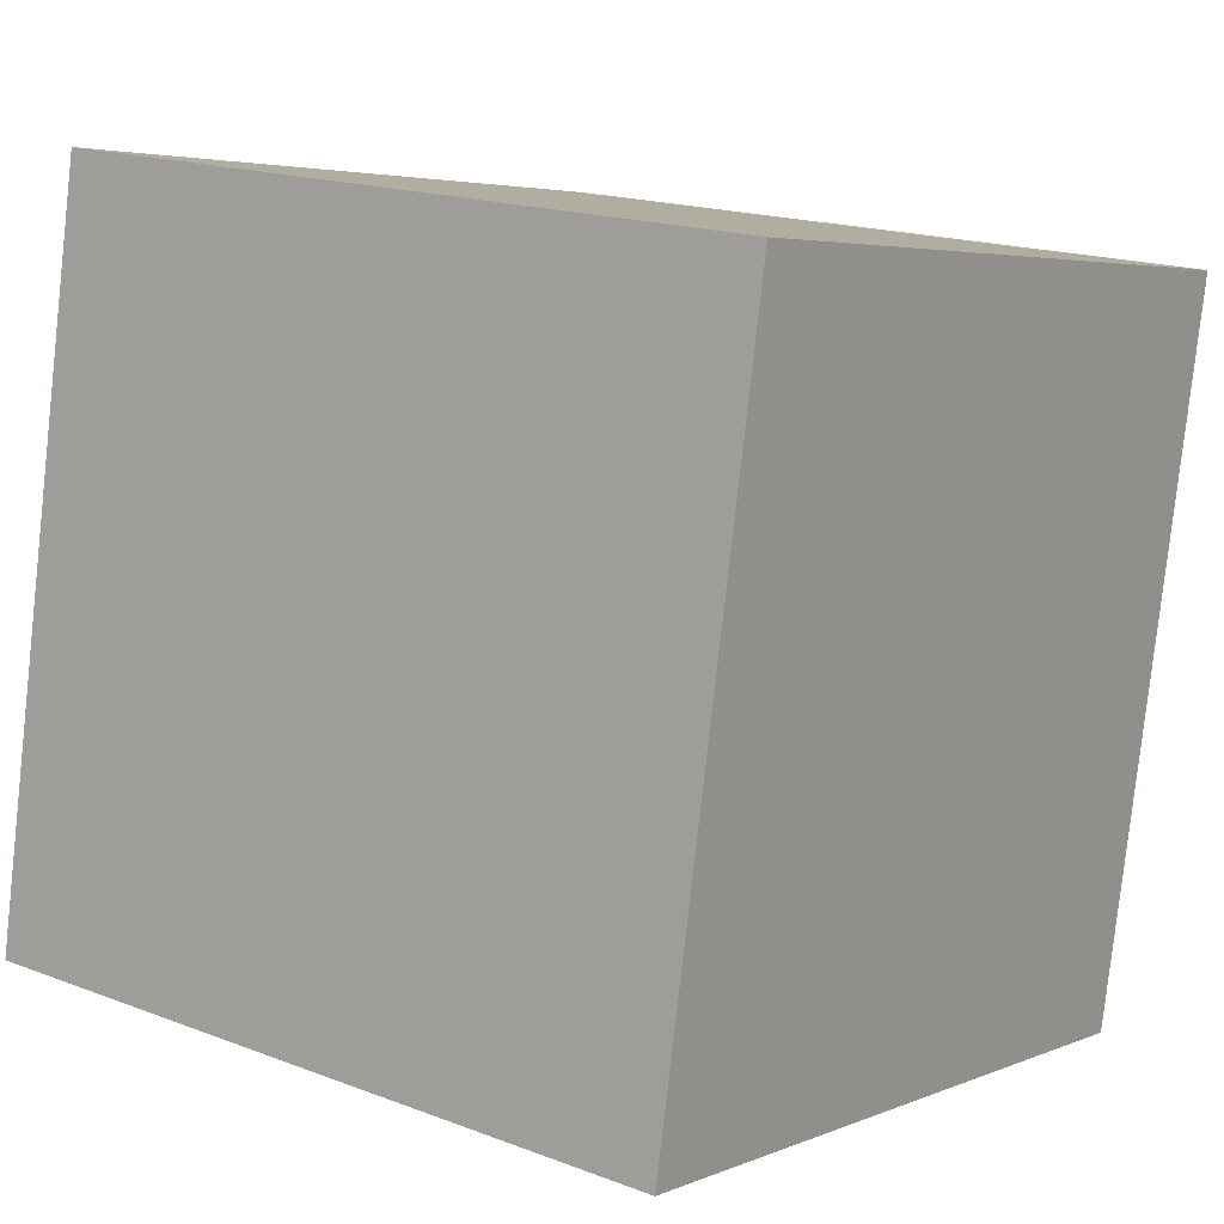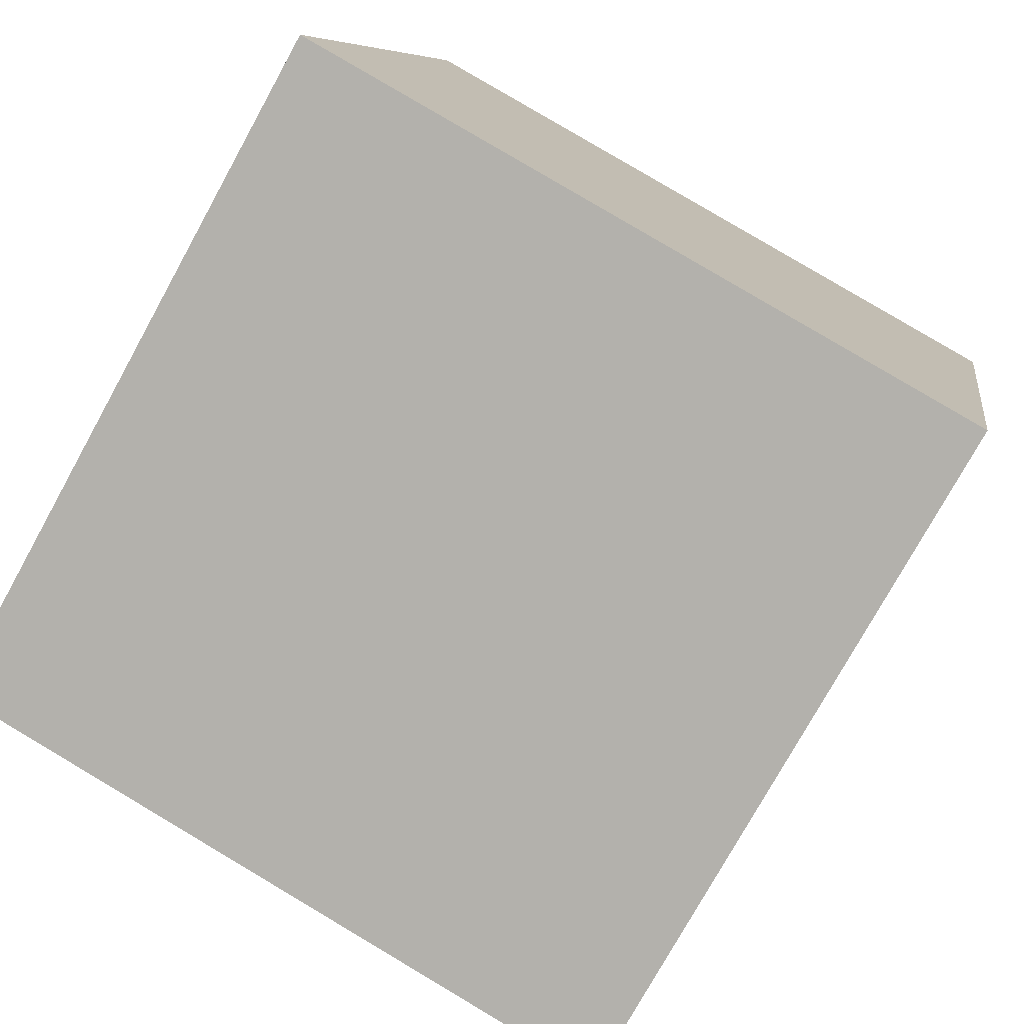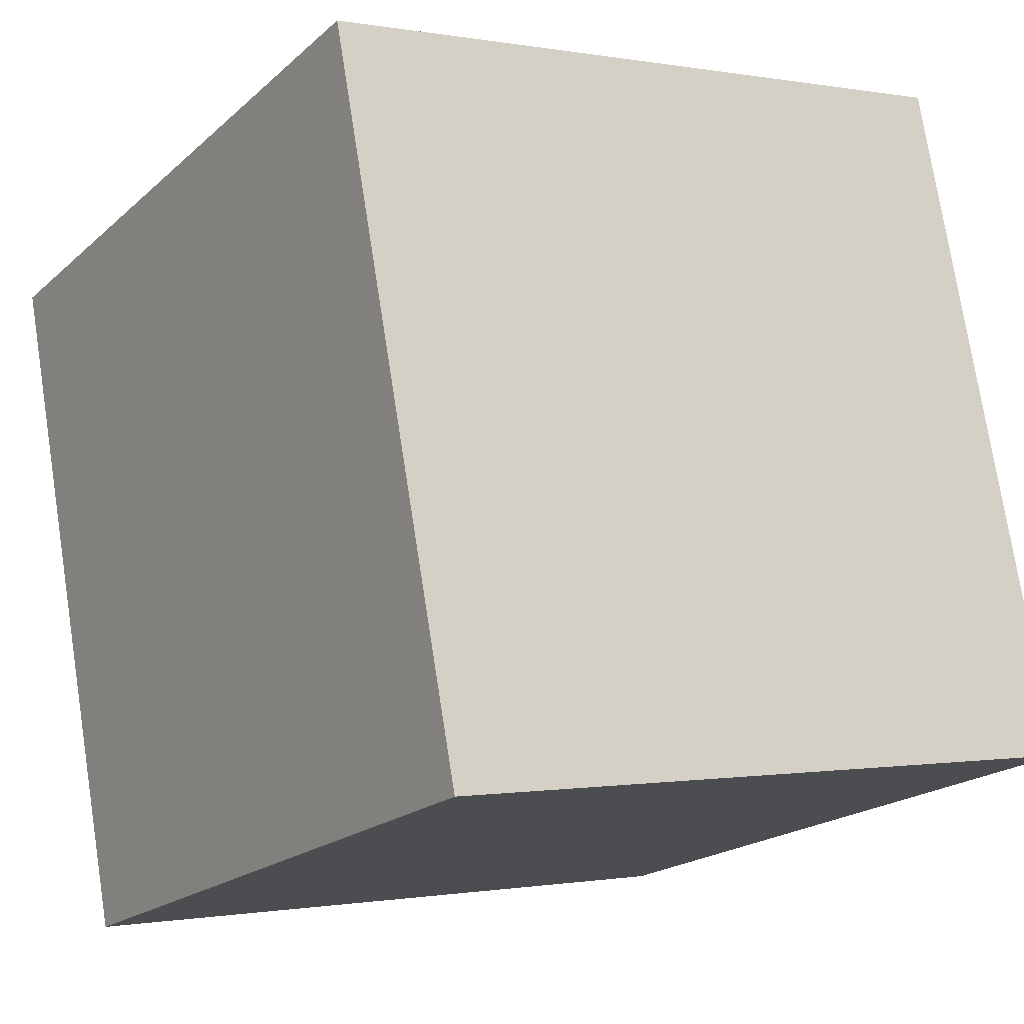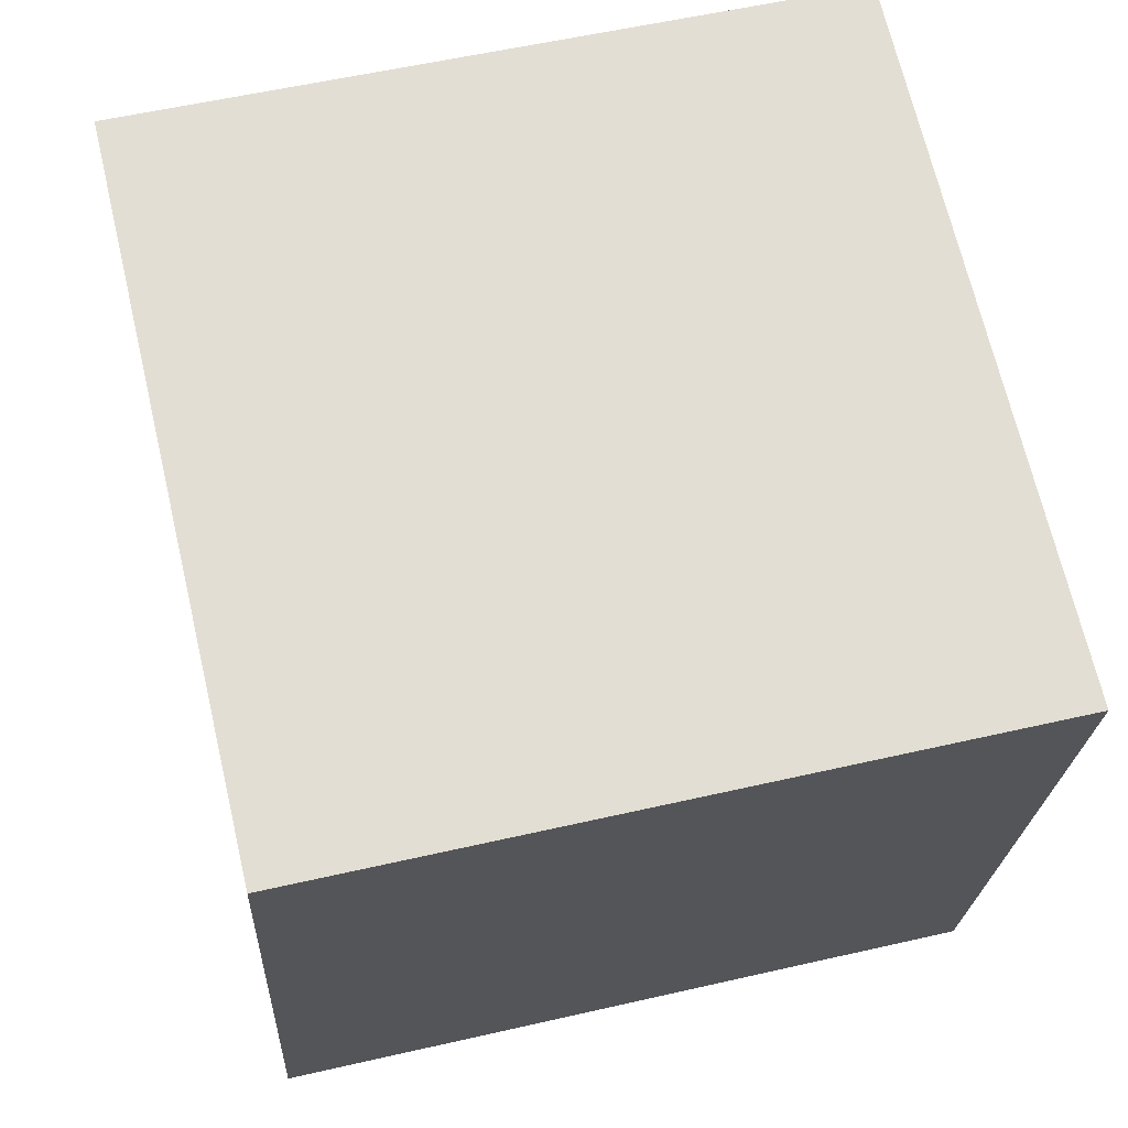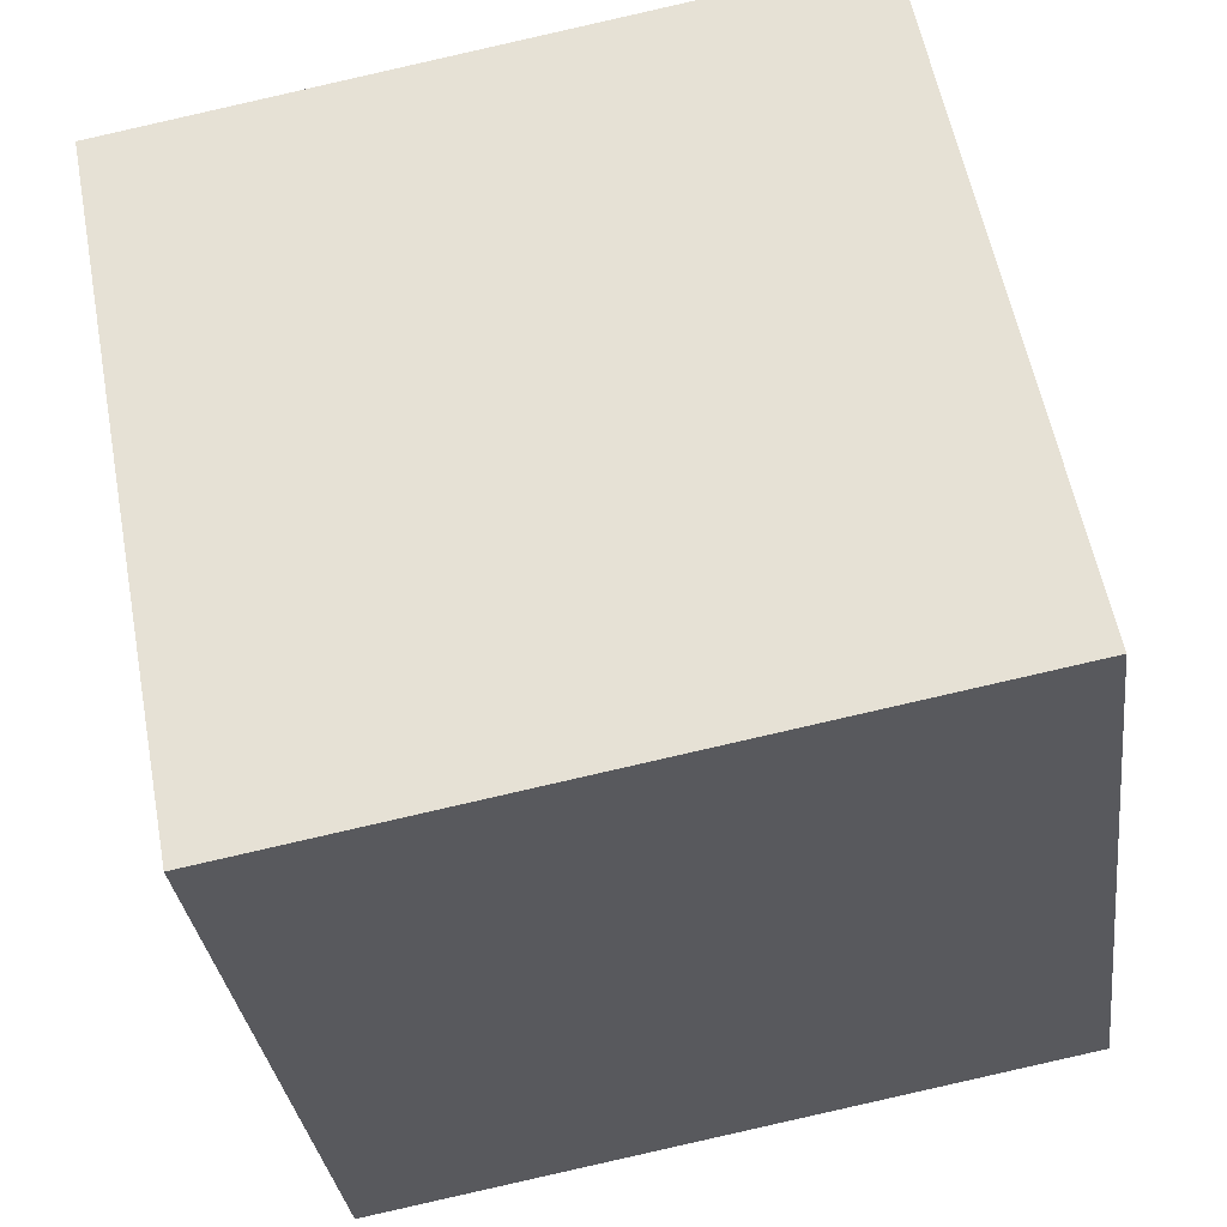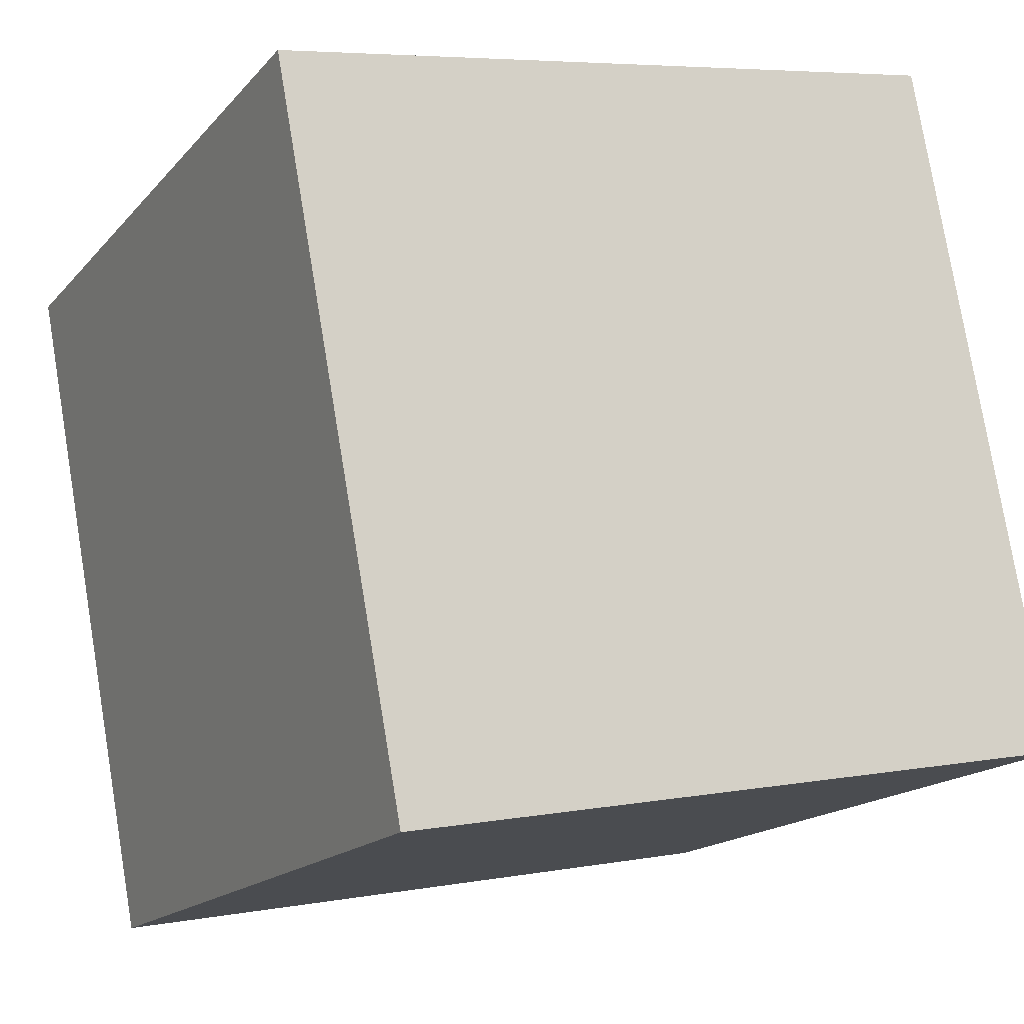
<metadata>
{"format":"obj","ext":"obj","renderer":"f3d","projection":"perspective","resolution":1024,"background":"white","views":[{"elev":17.6,"azim":37.3,"up":"+Y"},{"elev":-76.2,"azim":61.1,"up":"+Y"},{"elev":-20.0,"azim":-122.6,"up":"+Y"},{"elev":57.5,"azim":166.5,"up":"+Y"},{"elev":-31.7,"azim":-82.8,"up":"+Z"},{"elev":-16.9,"azim":-116.7,"up":"+Y"}]}
</metadata>
<code>
v 0.7193 0.6701 -0.3138
v 0.719 0.7446 0.07921
v 0.7207 0.3516 0.1538
v 0.7193 0.6701 -0.3138
v 0.7207 0.3516 0.1538
v 0.721 0.2771 -0.2392
v 0.3193 0.6684 -0.3138
v 0.321 0.2754 -0.2392
v 0.3207 0.3499 0.1538
v 0.3193 0.6684 -0.3138
v 0.3207 0.3499 0.1538
v 0.319 0.7429 0.07921
v 0.7193 0.6701 -0.3138
v 0.3193 0.6684 -0.3138
v 0.319 0.7429 0.07921
v 0.7193 0.6701 -0.3138
v 0.319 0.7429 0.07921
v 0.719 0.7446 0.07921
v 0.719 0.7446 0.07921
v 0.319 0.7429 0.07921
v 0.3207 0.3499 0.1538
v 0.719 0.7446 0.07921
v 0.3207 0.3499 0.1538
v 0.7207 0.3516 0.1538
v 0.7207 0.3516 0.1538
v 0.3207 0.3499 0.1538
v 0.321 0.2754 -0.2392
v 0.7207 0.3516 0.1538
v 0.321 0.2754 -0.2392
v 0.721 0.2771 -0.2392
v 0.3193 0.6684 -0.3138
v 0.7193 0.6701 -0.3138
v 0.721 0.2771 -0.2392
v 0.3193 0.6684 -0.3138
v 0.721 0.2771 -0.2392
v 0.321 0.2754 -0.2392
f 1 2 3
f 4 5 6
f 7 8 9
f 10 11 12
f 13 14 15
f 16 17 18
f 19 20 21
f 22 23 24
f 25 26 27
f 28 29 30
f 31 32 33
f 34 35 36

</code>
